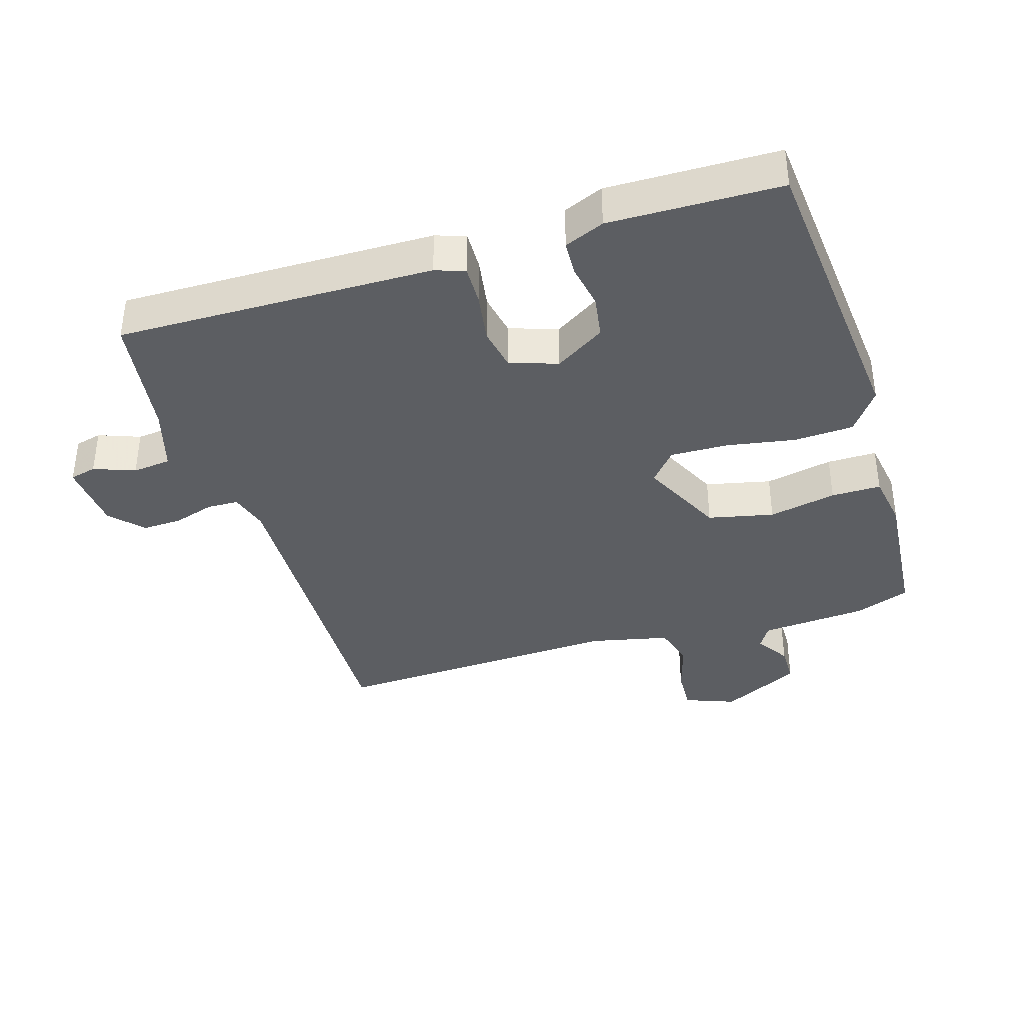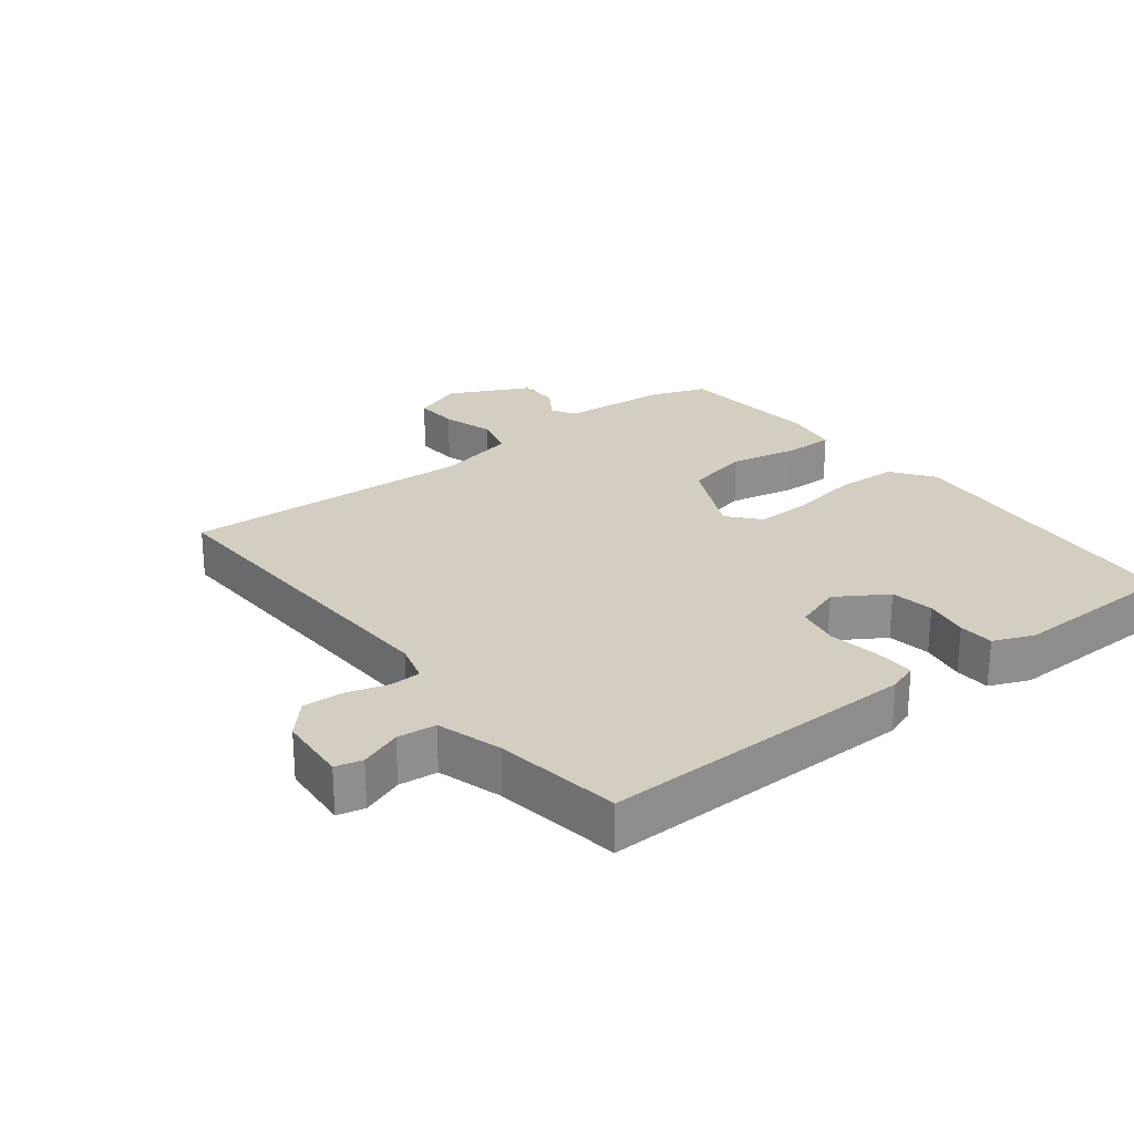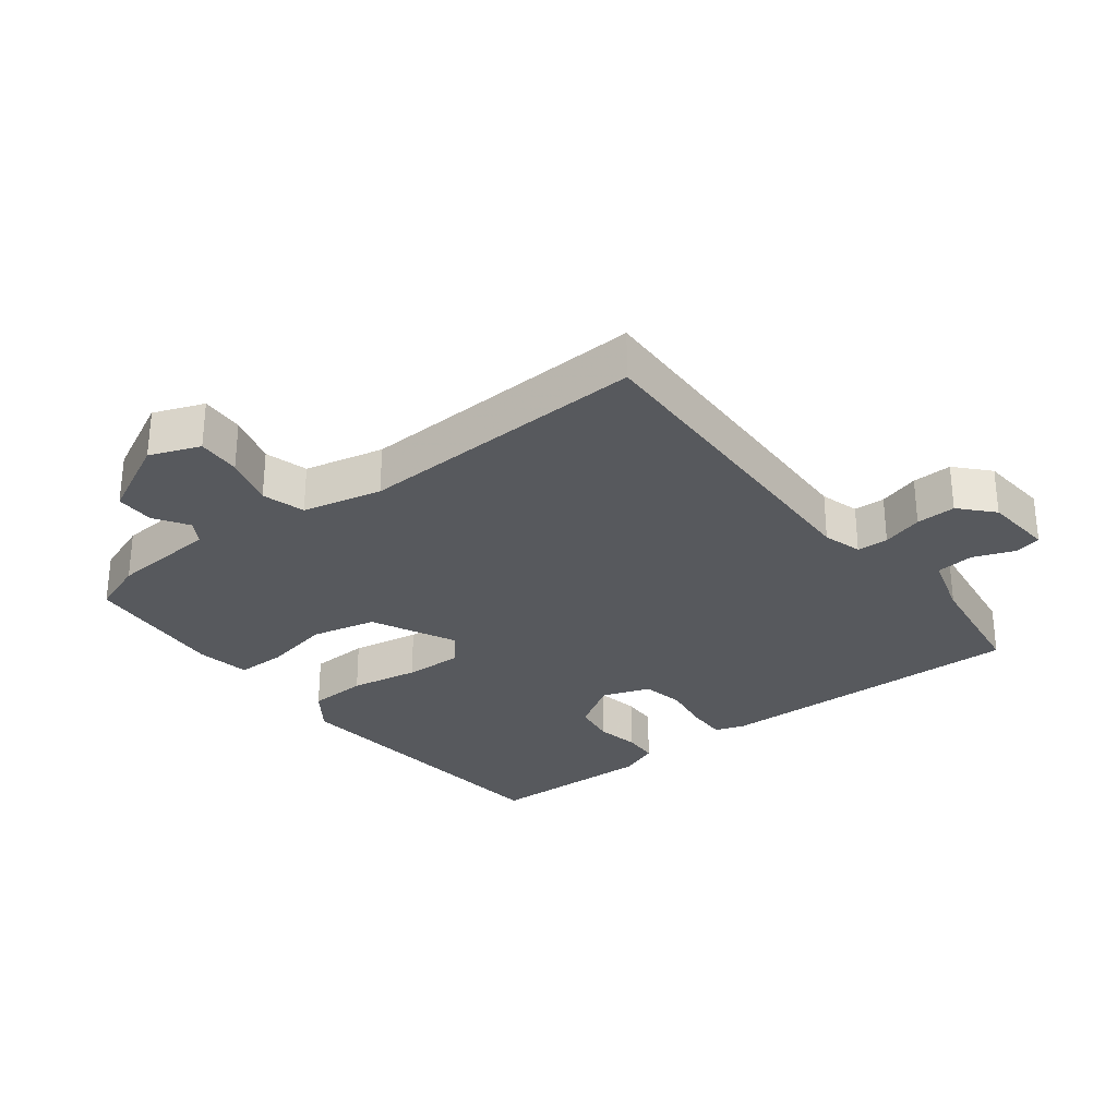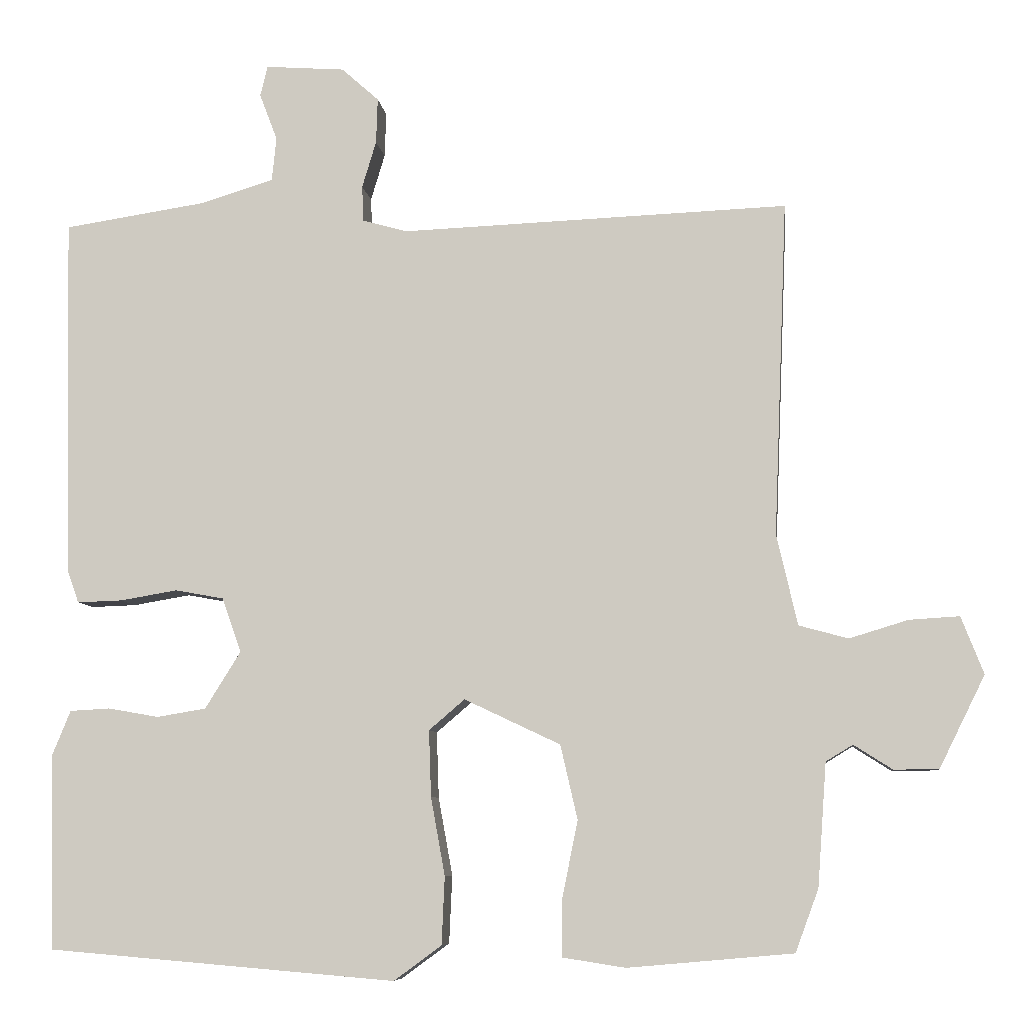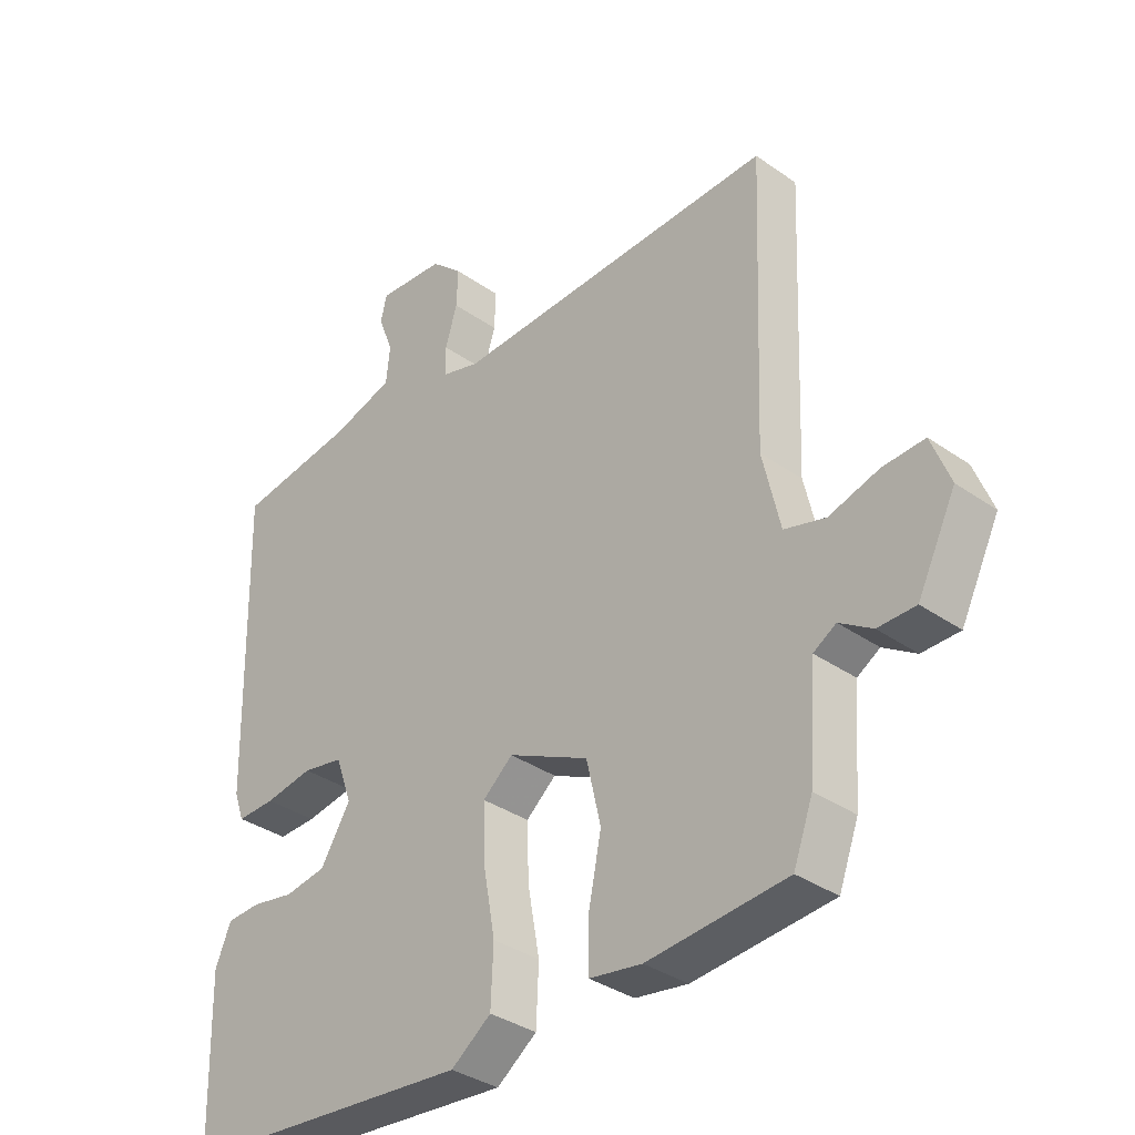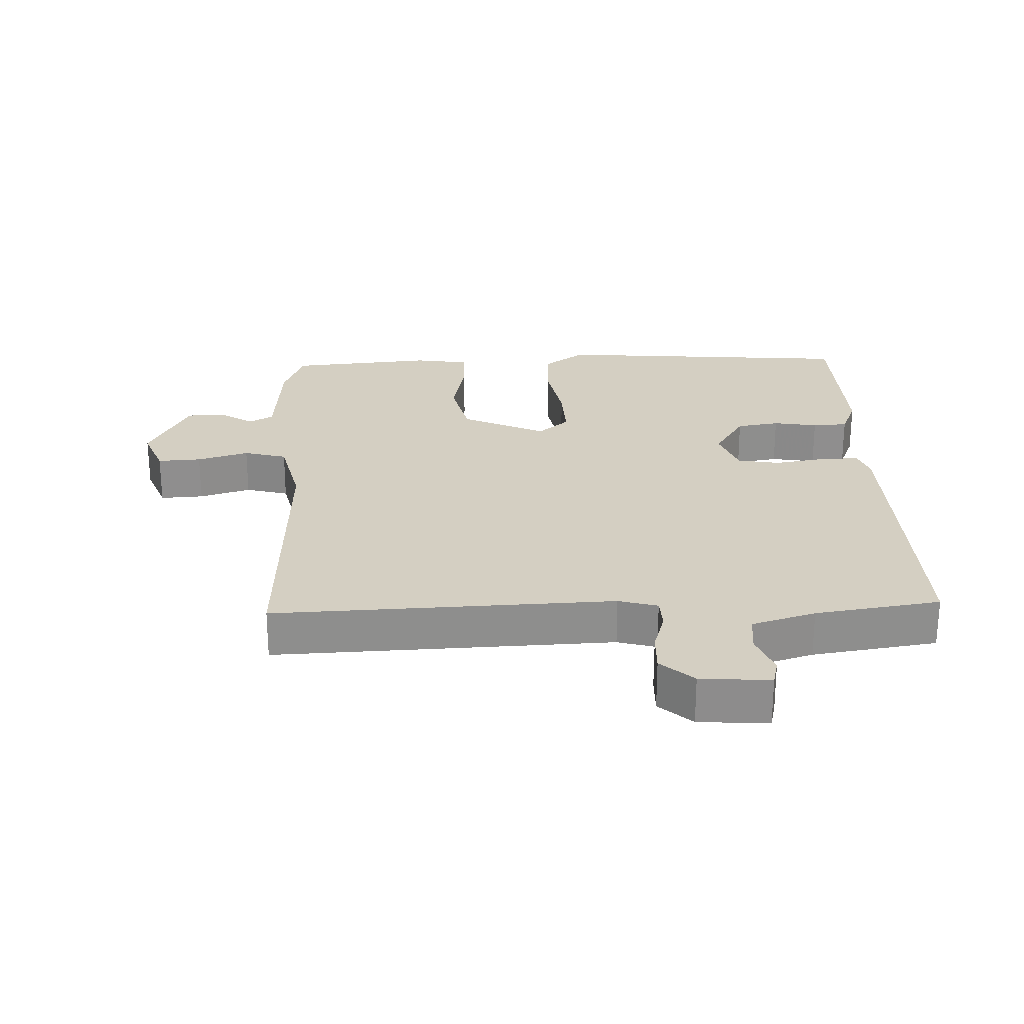
<metadata>
{"format":"obj","ext":"obj","renderer":"f3d","projection":"perspective","resolution":1024,"background":"white","views":[{"elev":-37.7,"azim":107.5,"up":"+Y"},{"elev":25.2,"azim":52.3,"up":"+Y"},{"elev":-29.2,"azim":-52.0,"up":"+Y"},{"elev":-7.5,"azim":-173.1,"up":"+Z"},{"elev":-34.9,"azim":-133.1,"up":"+Z"},{"elev":25.4,"azim":-2.1,"up":"+Y"}]}
</metadata>
<code>
v 0.5 0.07 0.5
v 0.49 0.07 0.016
v 0.474 0.07 -0.029
v 0.413 0.07 -0.027
v 0.336 0.07 -0.014
v 0.271 0.07 -0.026
v 0.245 0.07 -0.099
v 0.293 0.07 -0.176
v 0.359 0.07 -0.187
v 0.427 0.07 -0.175
v 0.481 0.07 -0.178
v 0.506 0.07 -0.239
v 0.5 0.07 -0.5
v 0.031 0.07 -0.539
v -0.033 0.07 -0.492
v -0.037 0.07 -0.401
v -0.018 0.07 -0.296
v -0.015 0.07 -0.207
v -0.063 0.07 -0.166
v -0.192 0.07 -0.227
v -0.215 0.07 -0.327
v -0.194 0.07 -0.431
v -0.194 0.07 -0.507
v -0.278 0.07 -0.52
v -0.5 0.07 -0.5
v -0.531 0.07 -0.416
v -0.543 0.07 -0.251
v -0.579 0.07 -0.229
v -0.631 0.07 -0.262
v -0.691 0.07 -0.261
v -0.752 0.07 -0.138
v -0.722 0.07 -0.061
v -0.655 0.07 -0.065
v -0.576 0.07 -0.089
v -0.51 0.07 -0.071
v -0.482 0.07 0.051
v -0.5 0.07 0.5
v 0.02 0.07 0.48
v 0.08 0.07 0.497
v 0.082 0.07 0.545
v 0.063 0.07 0.608
v 0.061 0.07 0.669
v 0.111 0.07 0.714
v 0.218 0.07 0.722
v 0.228 0.07 0.681
v 0.204 0.07 0.618
v 0.21 0.07 0.559
v 0.308 0.07 0.529
v 0.5 0 0.5
v 0.49 0 0.016
v 0.474 0 -0.029
v 0.413 0 -0.027
v 0.336 0 -0.014
v 0.271 0 -0.026
v 0.245 0 -0.099
v 0.293 0 -0.176
v 0.359 0 -0.187
v 0.427 0 -0.175
v 0.481 0 -0.178
v 0.506 0 -0.239
v 0.5 0 -0.5
v 0.031 0 -0.539
v -0.033 0 -0.492
v -0.037 0 -0.401
v -0.018 0 -0.296
v -0.015 0 -0.207
v -0.063 0 -0.166
v -0.192 0 -0.227
v -0.215 0 -0.327
v -0.194 0 -0.431
v -0.194 0 -0.507
v -0.278 0 -0.52
v -0.5 0 -0.5
v -0.531 0 -0.416
v -0.543 0 -0.251
v -0.579 0 -0.229
v -0.631 0 -0.262
v -0.691 0 -0.261
v -0.752 0 -0.138
v -0.722 0 -0.061
v -0.655 0 -0.065
v -0.576 0 -0.089
v -0.51 0 -0.071
v -0.482 0 0.051
v -0.5 0 0.5
v 0.02 0 0.48
v 0.08 0 0.497
v 0.082 0 0.545
v 0.063 0 0.608
v 0.061 0 0.669
v 0.111 0 0.714
v 0.218 0 0.722
v 0.228 0 0.681
v 0.204 0 0.618
v 0.21 0 0.559
v 0.308 0 0.529
f 44 45 46
f 43 44 46
f 42 43 46
f 41 42 46
f 40 41 46
f 39 40 46 47
f 36 37 38
f 35 36 38 39
f 32 33 34
f 31 32 34
f 30 31 34
f 29 30 34
f 28 29 34
f 27 28 34 35
f 26 27 35
f 25 26 35
f 24 25 35
f 23 24 35
f 22 23 35
f 21 22 35
f 20 21 35
f 39 47 48
f 35 39 48
f 20 35 48
f 19 20 48
f 15 16 17
f 14 15 17
f 13 14 17
f 12 13 17
f 11 12 17
f 10 11 17
f 9 10 17
f 8 9 17 18
f 3 4 5
f 2 3 5
f 1 2 5
f 48 1 5
f 48 5 6
f 19 48 6 7
f 7 8 18 19
f 94 93 92
f 94 92 91
f 94 91 90
f 94 90 89
f 94 89 88
f 95 94 88 87
f 86 85 84
f 87 86 84 83
f 82 81 80
f 82 80 79
f 82 79 78
f 82 78 77
f 82 77 76
f 83 82 76 75
f 83 75 74
f 83 74 73
f 83 73 72
f 83 72 71
f 83 71 70
f 83 70 69
f 83 69 68
f 96 95 87
f 96 87 83
f 96 83 68
f 96 68 67
f 65 64 63
f 65 63 62
f 65 62 61
f 65 61 60
f 65 60 59
f 65 59 58
f 65 58 57
f 66 65 57 56
f 53 52 51
f 53 51 50
f 53 50 49
f 53 49 96
f 54 53 96
f 55 54 96 67
f 67 66 56 55
f 1 49 50 2
f 2 50 51 3
f 3 51 52 4
f 4 52 53 5
f 5 53 54 6
f 6 54 55 7
f 7 55 56 8
f 8 56 57 9
f 9 57 58 10
f 10 58 59 11
f 11 59 60 12
f 12 60 61 13
f 13 61 62 14
f 14 62 63 15
f 15 63 64 16
f 16 64 65 17
f 17 65 66 18
f 18 66 67 19
f 19 67 68 20
f 20 68 69 21
f 21 69 70 22
f 22 70 71 23
f 23 71 72 24
f 24 72 73 25
f 25 73 74 26
f 26 74 75 27
f 27 75 76 28
f 28 76 77 29
f 29 77 78 30
f 30 78 79 31
f 31 79 80 32
f 32 80 81 33
f 33 81 82 34
f 34 82 83 35
f 35 83 84 36
f 36 84 85 37
f 37 85 86 38
f 38 86 87 39
f 39 87 88 40
f 40 88 89 41
f 41 89 90 42
f 42 90 91 43
f 43 91 92 44
f 44 92 93 45
f 45 93 94 46
f 46 94 95 47
f 47 95 96 48
f 48 96 49 1

</code>
